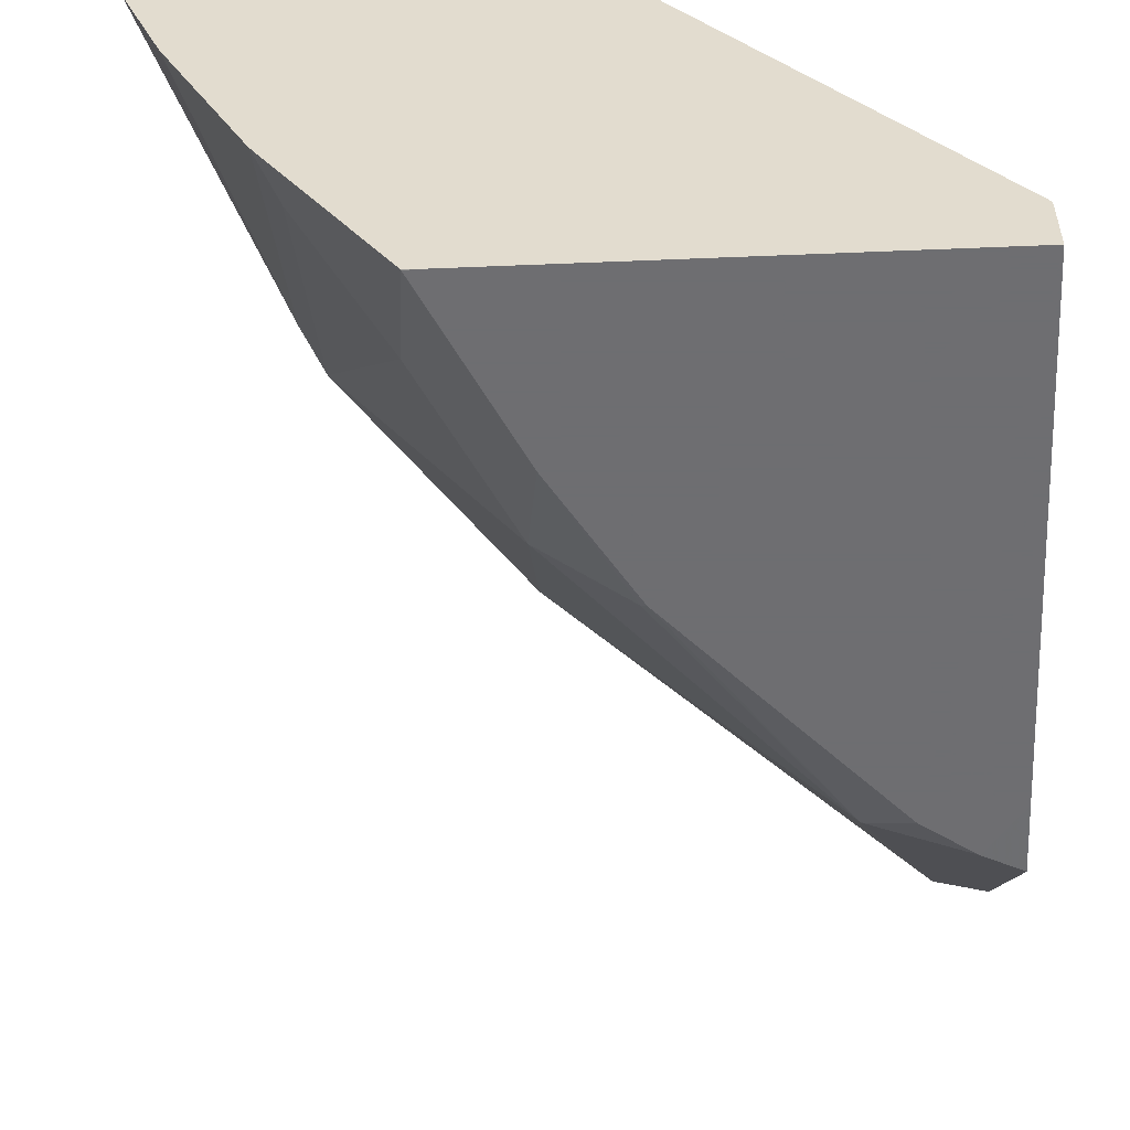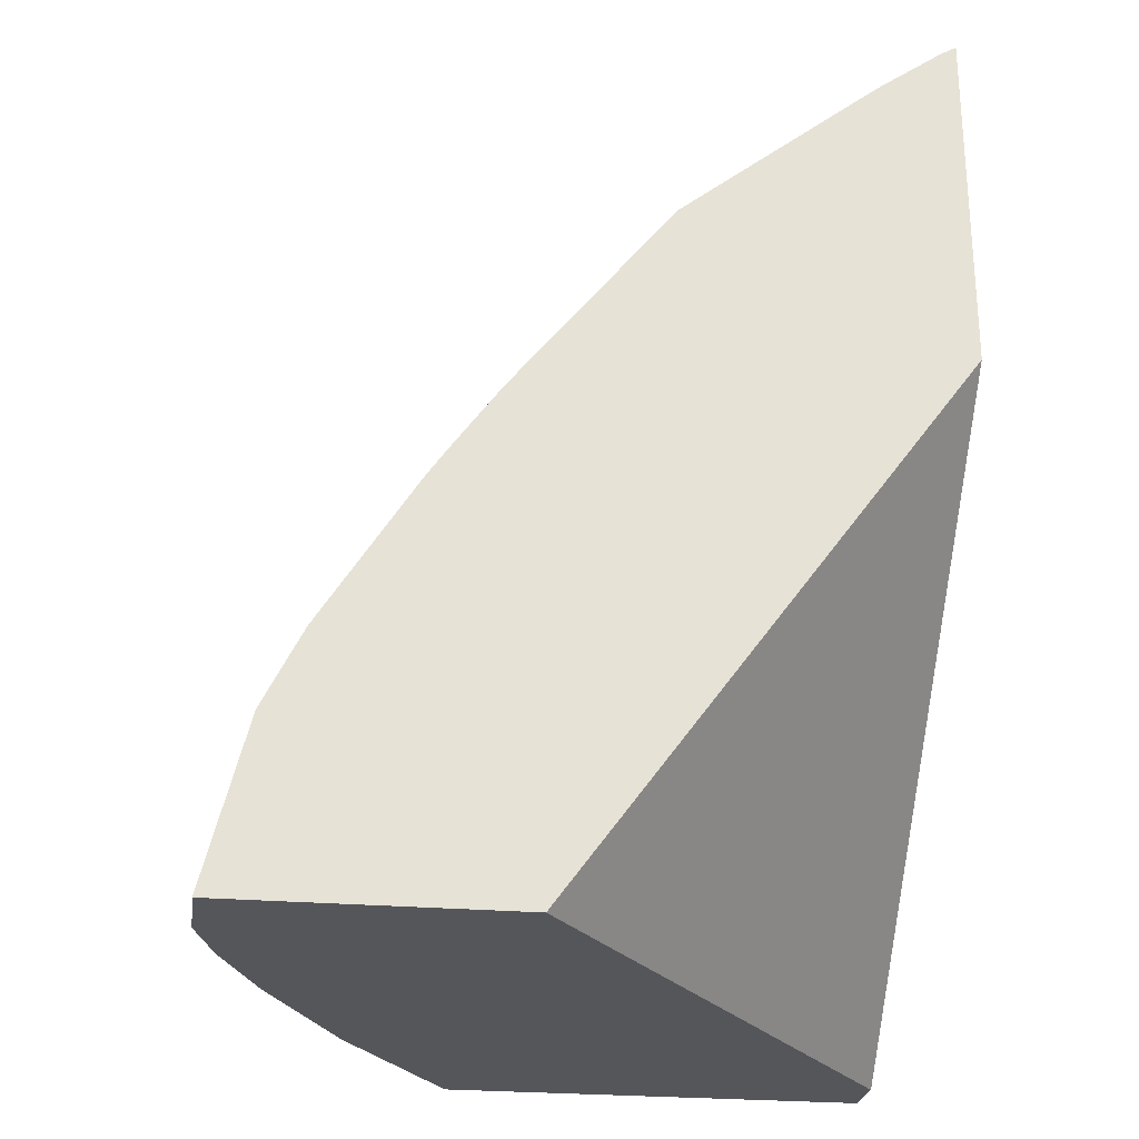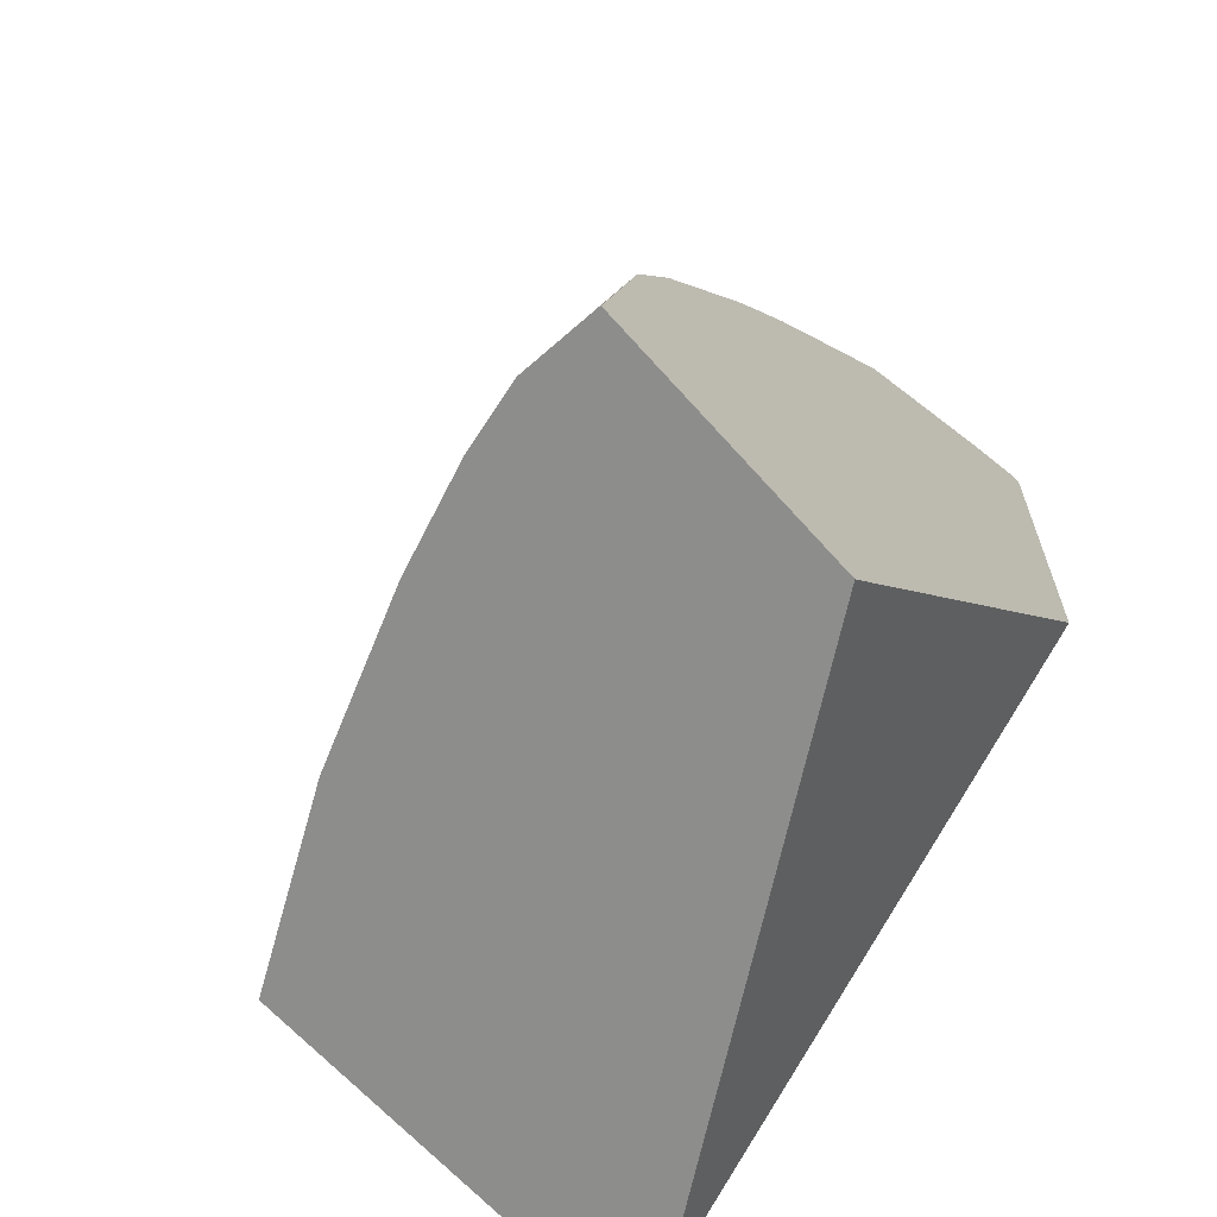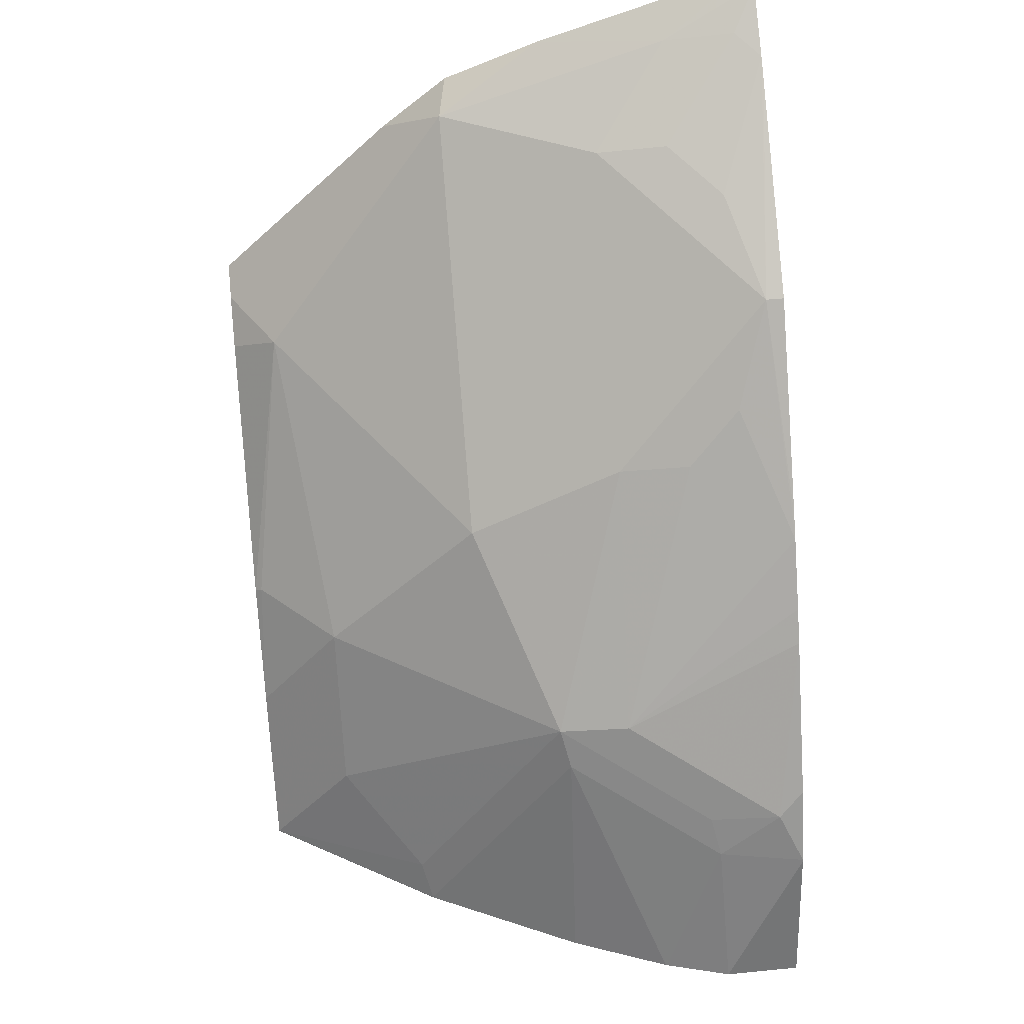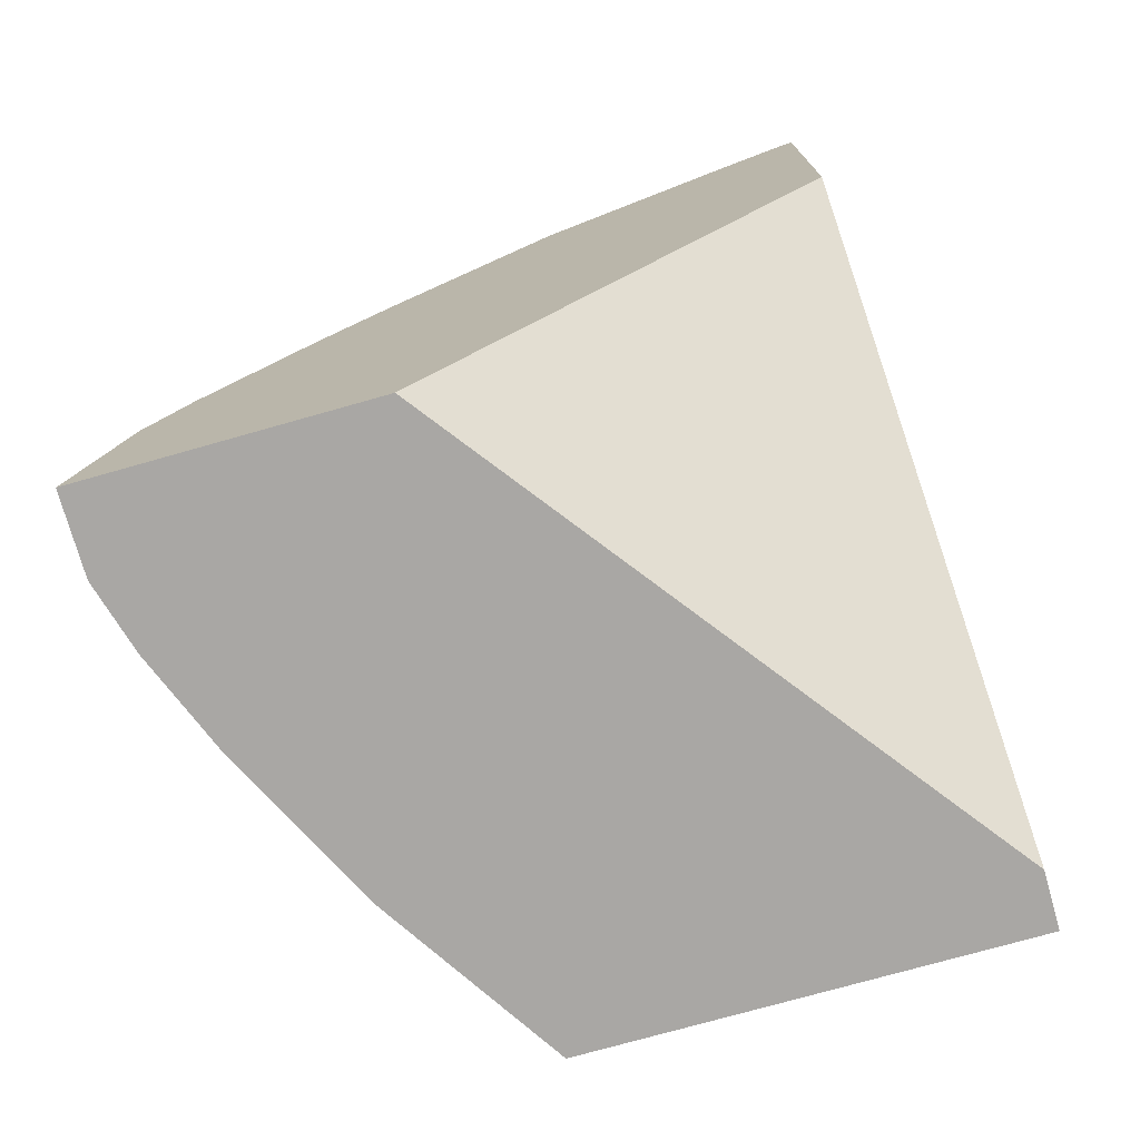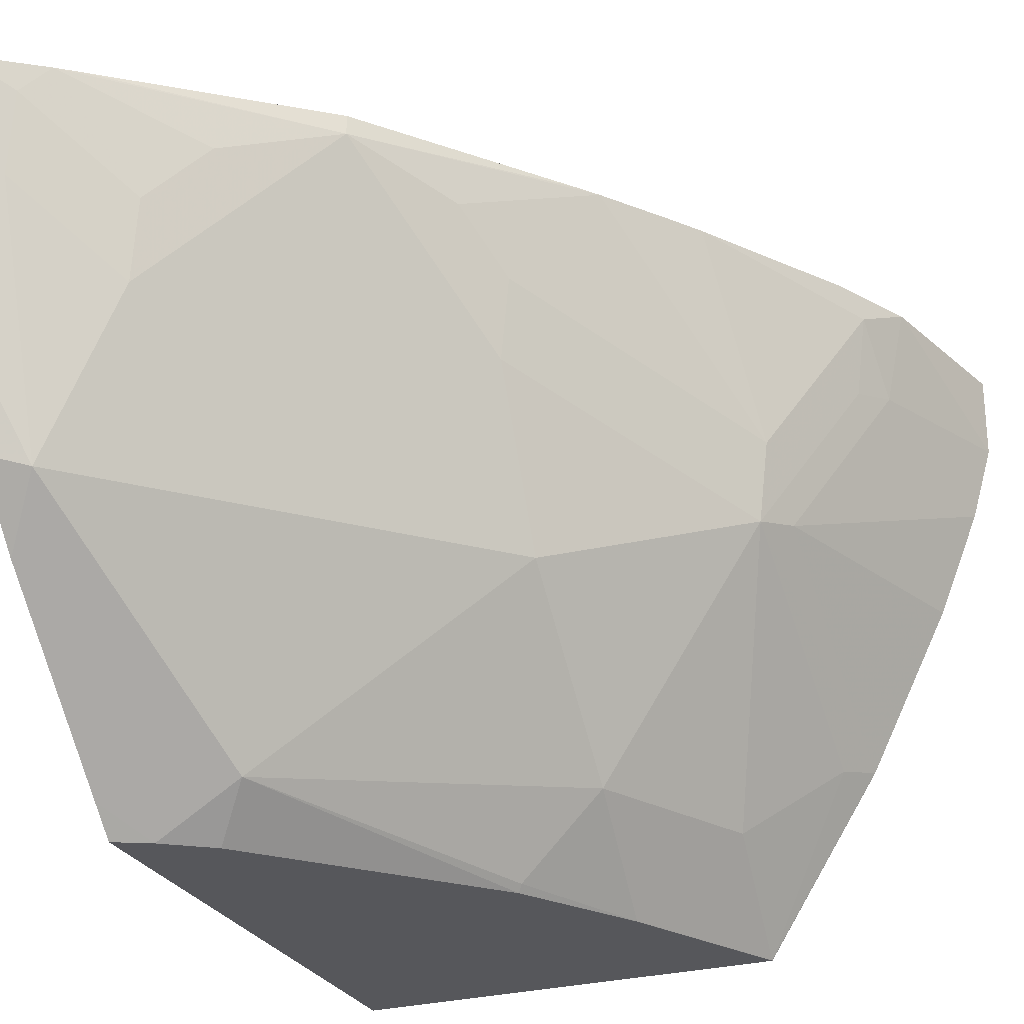
<metadata>
{"format":"obj","ext":"obj","renderer":"f3d","projection":"perspective","resolution":1024,"background":"white","views":[{"elev":-54.4,"azim":-177.5,"up":"+Y"},{"elev":-25.7,"azim":172.1,"up":"+Z"},{"elev":-64.4,"azim":131.4,"up":"+Z"},{"elev":48.3,"azim":83.7,"up":"+Z"},{"elev":-74.8,"azim":-164.2,"up":"+Z"},{"elev":-27.1,"azim":22.6,"up":"+Y"}]}
</metadata>
<code>
v 0.7426 -0.2768 0.2761
v 0.7426 -0.3111 0.2761
v 0.6216 -0.2768 0.2761
v 0.7251 -0.2768 0.3454
v 0.7342 -0.3407 0.2761
v 0.7166 -0.3151 0.3454
v 0.4491 -0.5051 0.2761
v 0.4491 -0.2768 0.5108
v 0.7247 -0.2768 0.3464
v 0.734 -0.3412 0.2761
v 0.6821 -0.3842 0.3799
v 0.7137 -0.2878 0.3684
v 0.708 -0.3195 0.3626
v 0.4491 -0.5296 0.2761
v 0.4491 -0.2768 0.6627
v 0.7137 -0.2768 0.3684
v 0.7166 -0.3845 0.2761
v 0.6734 -0.3885 0.3972
v 0.6821 -0.4533 0.2763
v 0.7082 -0.2768 0.3794
v 0.668 -0.2768 0.4425
v 0.6792 -0.3569 0.4029
v 0.6259 -0.5296 0.2761
v 0.4491 -0.5296 0.4787
v 0.4491 -0.3757 0.6301
v 0.4662 -0.3195 0.6389
v 0.456 -0.2768 0.6586
v 0.6822 -0.4532 0.2761
v 0.6044 -0.354 0.5008
v 0.6044 -0.423 0.4662
v 0.6044 -0.4921 0.3972
v 0.6389 -0.4921 0.3281
v 0.6734 -0.4576 0.2936
v 0.6331 -0.5295 0.2763
v 0.6587 -0.2768 0.456
v 0.6677 -0.3339 0.426
v 0.5986 -0.2993 0.5295
v 0.6101 -0.3223 0.5065
v 0.6332 -0.5295 0.2761
v 0.6331 -0.5296 0.2762
v 0.4643 -0.5296 0.4988
v 0.4491 -0.5295 0.5064
v 0.4491 -0.4188 0.6129
v 0.4662 -0.423 0.6044
v 0.472 -0.2878 0.6446
v 0.5008 -0.354 0.6044
v 0.483 -0.2768 0.6392
v 0.5699 -0.2849 0.5698
v 0.5699 -0.354 0.5353
v 0.5699 -0.423 0.5008
v 0.5008 -0.5094 0.5008
v 0.5699 -0.5266 0.3972
v 0.5986 -0.5295 0.3454
v 0.6391 -0.2768 0.483
v 0.5986 -0.5296 0.3453
v 0.4846 -0.5296 0.4846
v 0.4491 -0.5178 0.5182
v 0.4491 -0.4487 0.5873
v 0.4491 -0.449 0.5869
v 0.5065 -0.3223 0.6101
v 0.5295 -0.2993 0.5986
v 0.4917 -0.2768 0.6323
v 0.5699 -0.2768 0.5698
v 0.6323 -0.2768 0.4917
v 0.5679 -0.5296 0.3952
f 29 48 49
f 28 34 39
f 29 38 37
f 29 37 48
f 27 45 47
f 31 34 32
f 30 51 31
f 29 50 30
f 30 50 51
f 31 52 53
f 31 53 34
f 26 46 45
f 29 49 50
f 26 44 46
f 19 34 28
f 25 44 26
f 25 43 44
f 24 41 42
f 23 39 40
f 22 38 29
f 22 37 38
f 22 36 37
f 22 35 36
f 21 35 22
f 19 33 34
f 18 33 19
f 18 32 33
f 31 51 52
f 26 45 27
f 32 34 33
f 48 64 63
f 34 53 55
f 18 31 32
f 53 65 55
f 52 65 53
f 51 65 52
f 51 56 65
f 51 59 57
f 48 54 64
f 48 61 60
f 48 63 62
f 47 48 62
f 47 61 48
f 47 60 61
f 46 50 49
f 34 40 39
f 46 48 60
f 45 60 47
f 45 46 60
f 44 50 46
f 44 51 50
f 44 59 51
f 44 58 59
f 43 58 44
f 41 57 42
f 41 56 51
f 37 54 48
f 36 54 37
f 35 54 36
f 34 55 40
f 46 49 48
f 18 30 31
f 41 51 57
f 18 22 29
f 4 9 6
f 3 7 8
f 2 6 5
f 2 4 6
f 1 4 2
f 18 29 30
f 1 9 4
f 1 16 9
f 1 20 16
f 1 21 20
f 1 35 21
f 1 54 35
f 1 64 54
f 5 6 11
f 1 63 64
f 1 47 62
f 1 27 47
f 1 15 27
f 1 8 15
f 1 3 8
f 1 7 3
f 1 14 7
f 1 23 14
f 1 39 23
f 1 28 39
f 1 10 17
f 1 5 10
f 1 2 5
f 1 62 63
f 5 11 10
f 1 17 28
f 6 12 13
f 6 9 12
f 17 19 28
f 15 26 27
f 14 41 24
f 14 56 41
f 14 65 56
f 14 55 65
f 14 40 55
f 14 23 40
f 12 18 13
f 12 22 18
f 12 21 22
f 12 20 21
f 12 16 20
f 15 25 26
f 11 18 19
f 11 19 17
f 6 18 11
f 7 24 42
f 7 42 57
f 7 57 59
f 7 59 58
f 7 14 24
f 7 43 25
f 10 11 17
f 7 58 43
f 9 16 12
f 6 13 18
f 7 15 8
f 7 25 15

</code>
